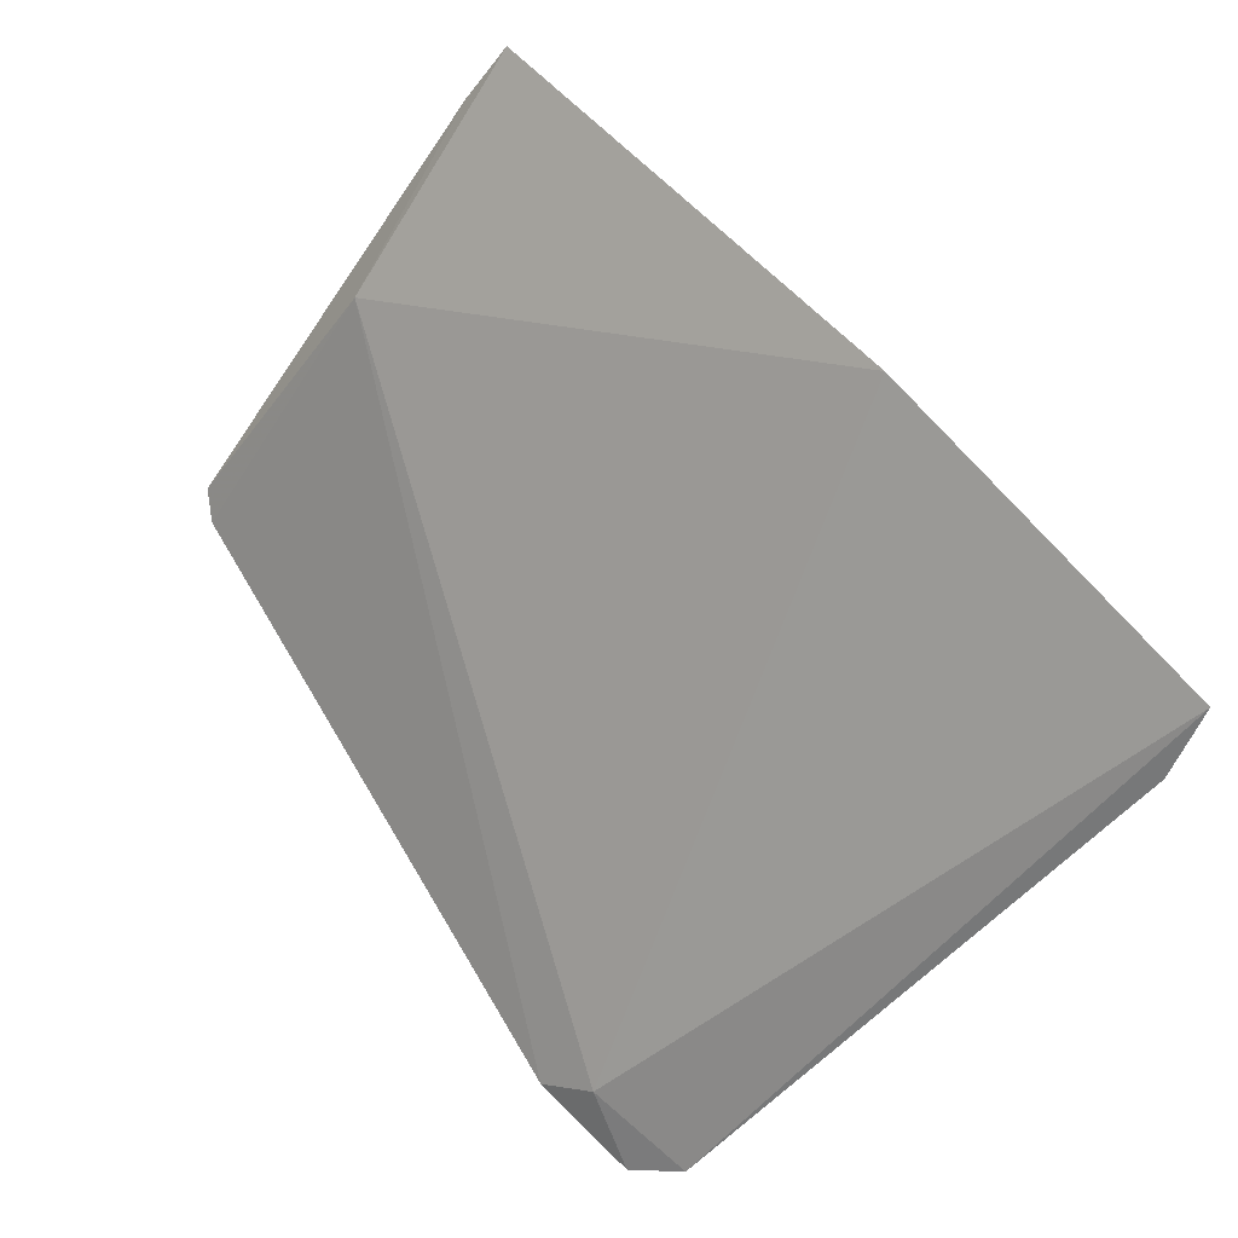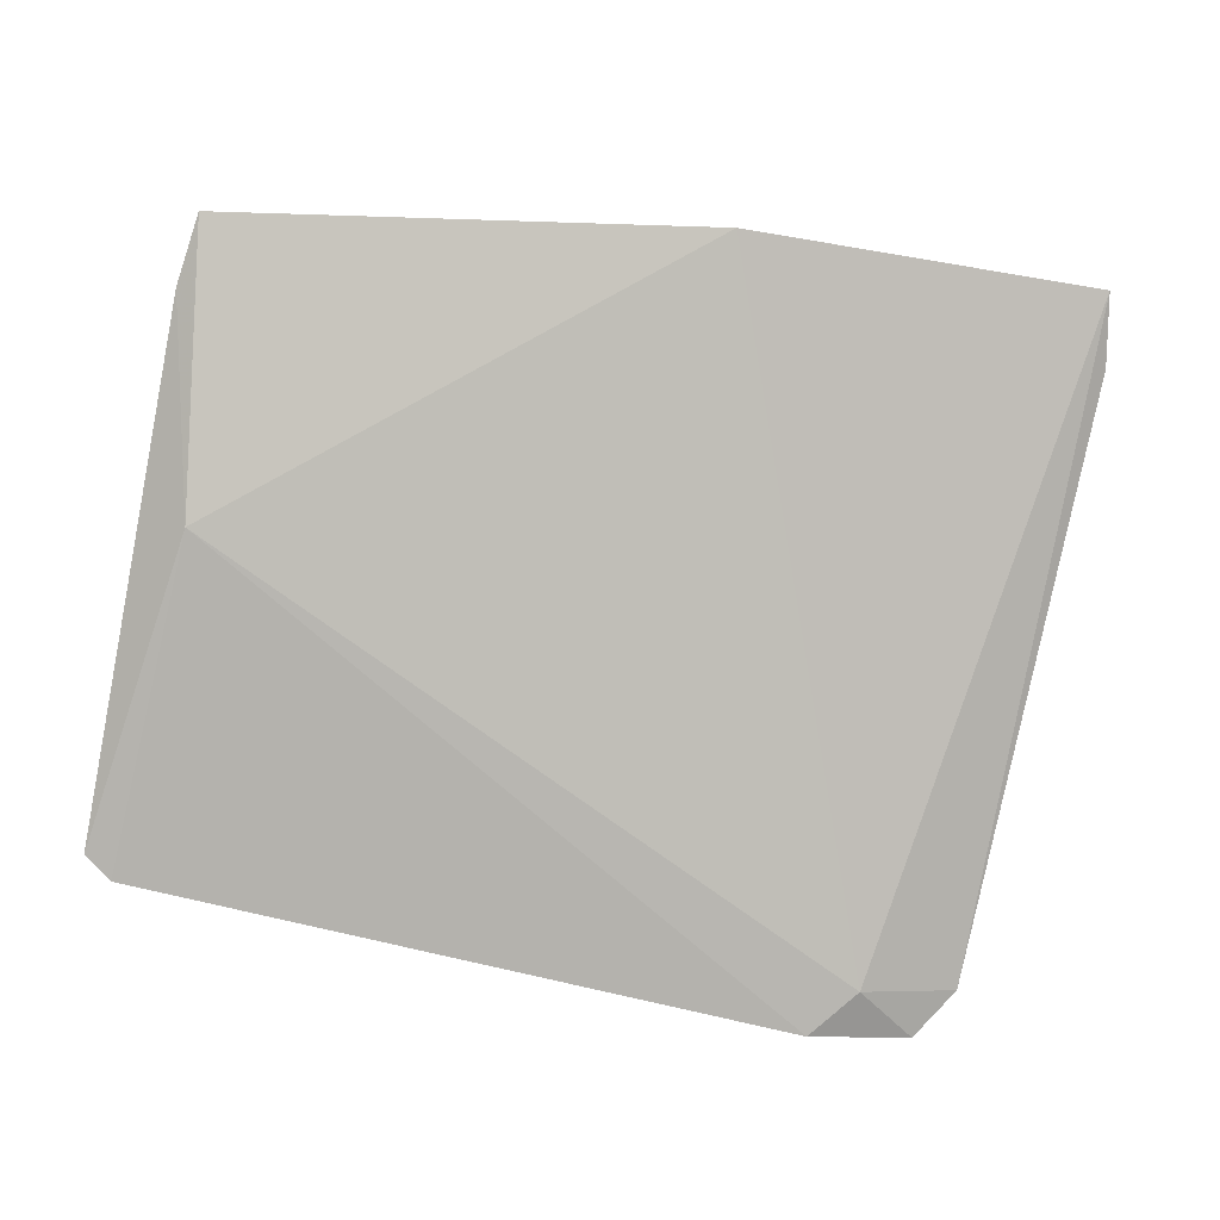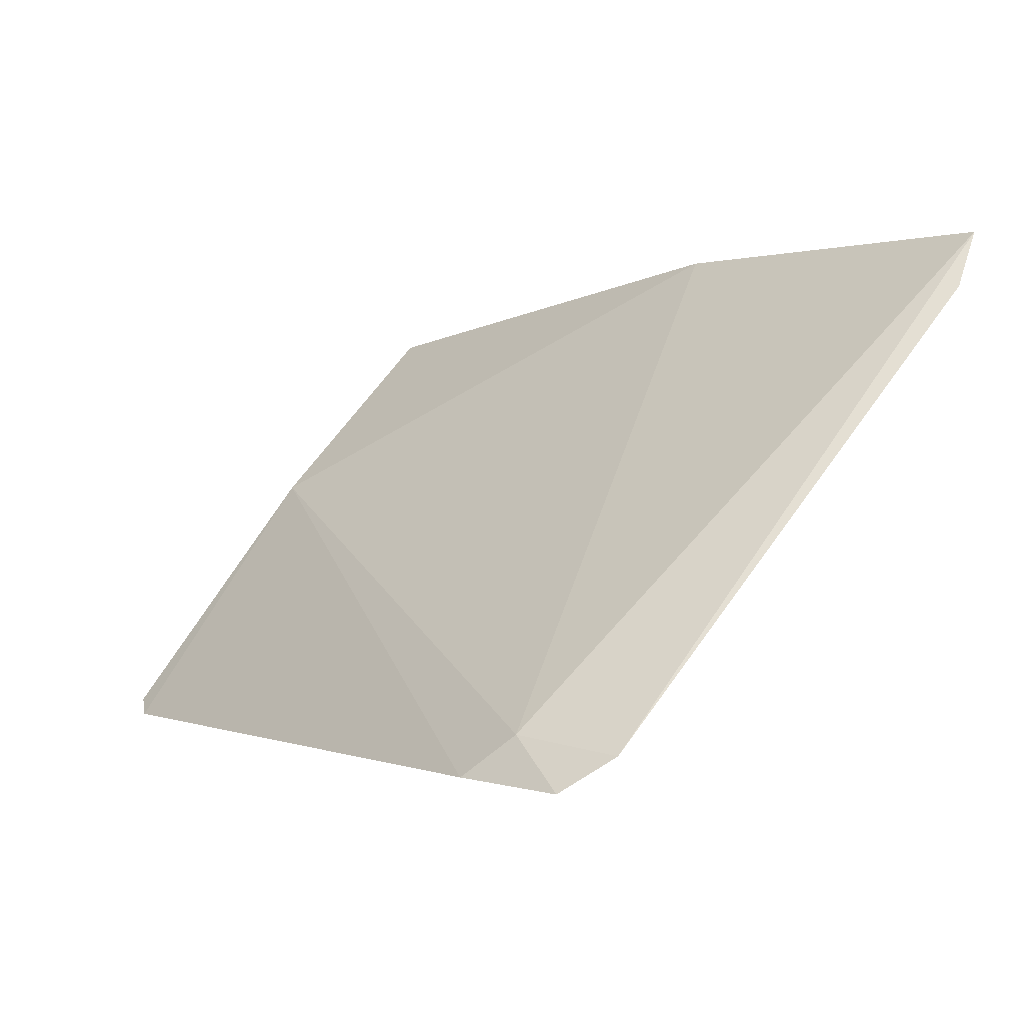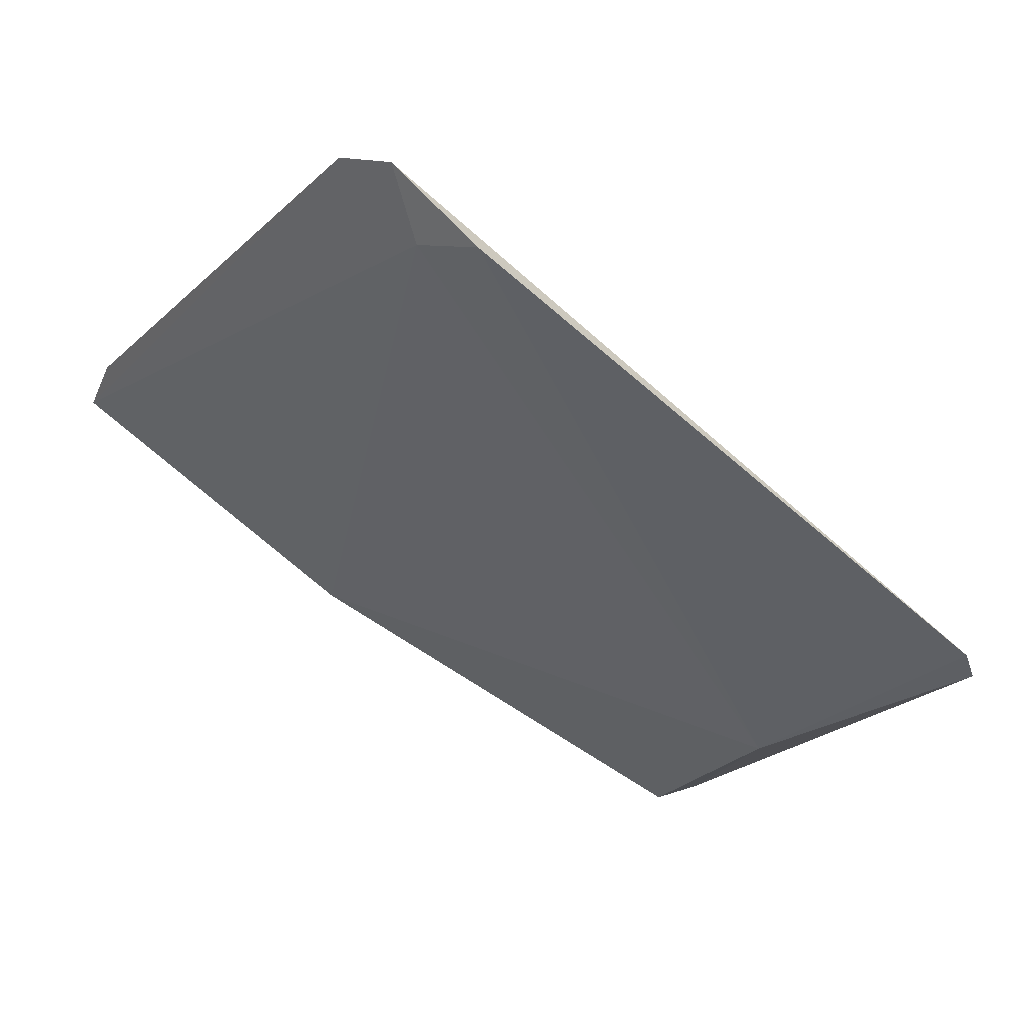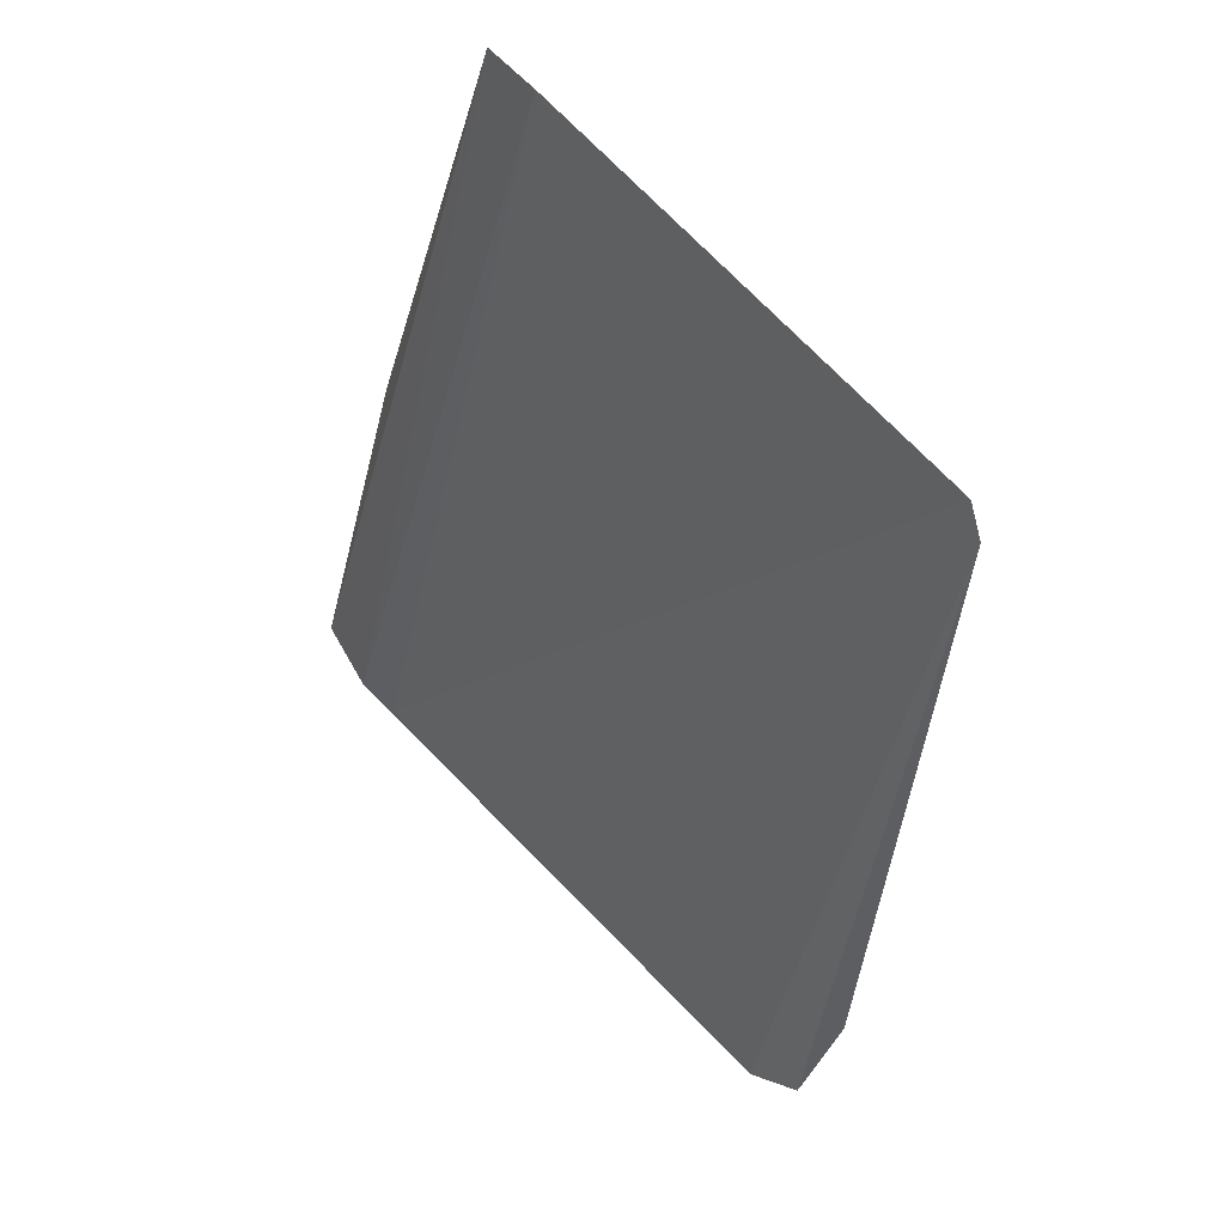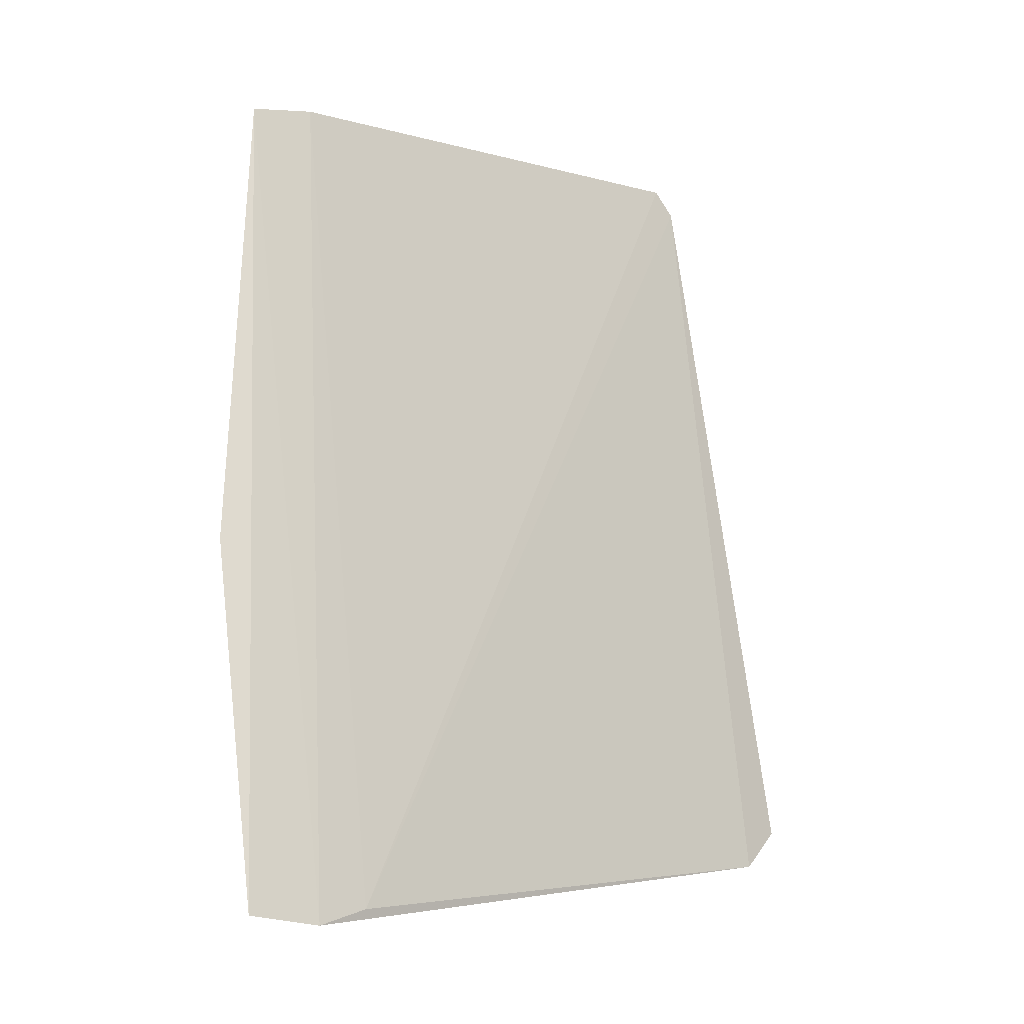
<metadata>
{"format":"obj","ext":"obj","renderer":"f3d","projection":"perspective","resolution":1024,"background":"white","views":[{"elev":61.5,"azim":-124.1,"up":"+Y"},{"elev":-46.2,"azim":169.6,"up":"+Z"},{"elev":-6.3,"azim":-128.4,"up":"+Y"},{"elev":-67.7,"azim":-35.8,"up":"+Z"},{"elev":-35.7,"azim":82.1,"up":"+Y"},{"elev":77.5,"azim":-92.1,"up":"+Z"}]}
</metadata>
<code>
v 0.02445 0.1599 -0.01888
v 0.02877 0.1627 -0.01682
v -0.1133 0.2203 0.04435
v -0.1139 0.2373 0.05623
v 0.02009 0.2046 0.01057
v 0.02594 0.2278 0.03557
v -0.08952 0.1555 -0.02007
v -0.1157 0.2272 0.04989
v -0.05381 0.2421 0.05064
v -0.08237 0.1493 -0.02485
v 0.02407 0.237 0.04194
v -0.1063 0.1524 -0.01507
v -0.09998 0.1471 -0.02113
f 1 2 3
f 5 2 1
f 6 3 2
f 6 2 5
f 8 3 6
f 9 7 4
f 9 5 7
f 10 7 5
f 10 5 1
f 11 8 6
f 11 4 8
f 11 9 4
f 11 6 5
f 11 5 9
f 12 3 8
f 12 1 3
f 12 8 4
f 12 4 7
f 13 12 7
f 13 7 10
f 13 10 1
f 13 1 12

</code>
